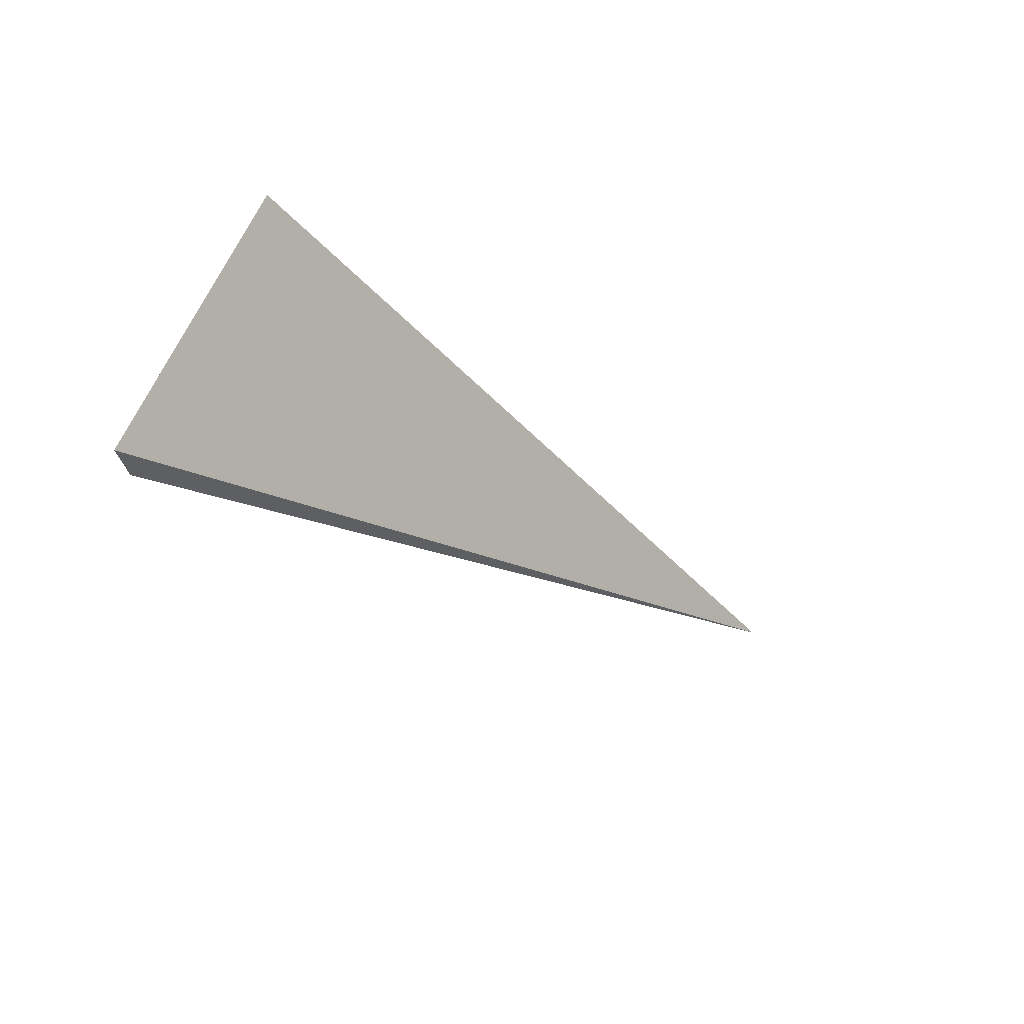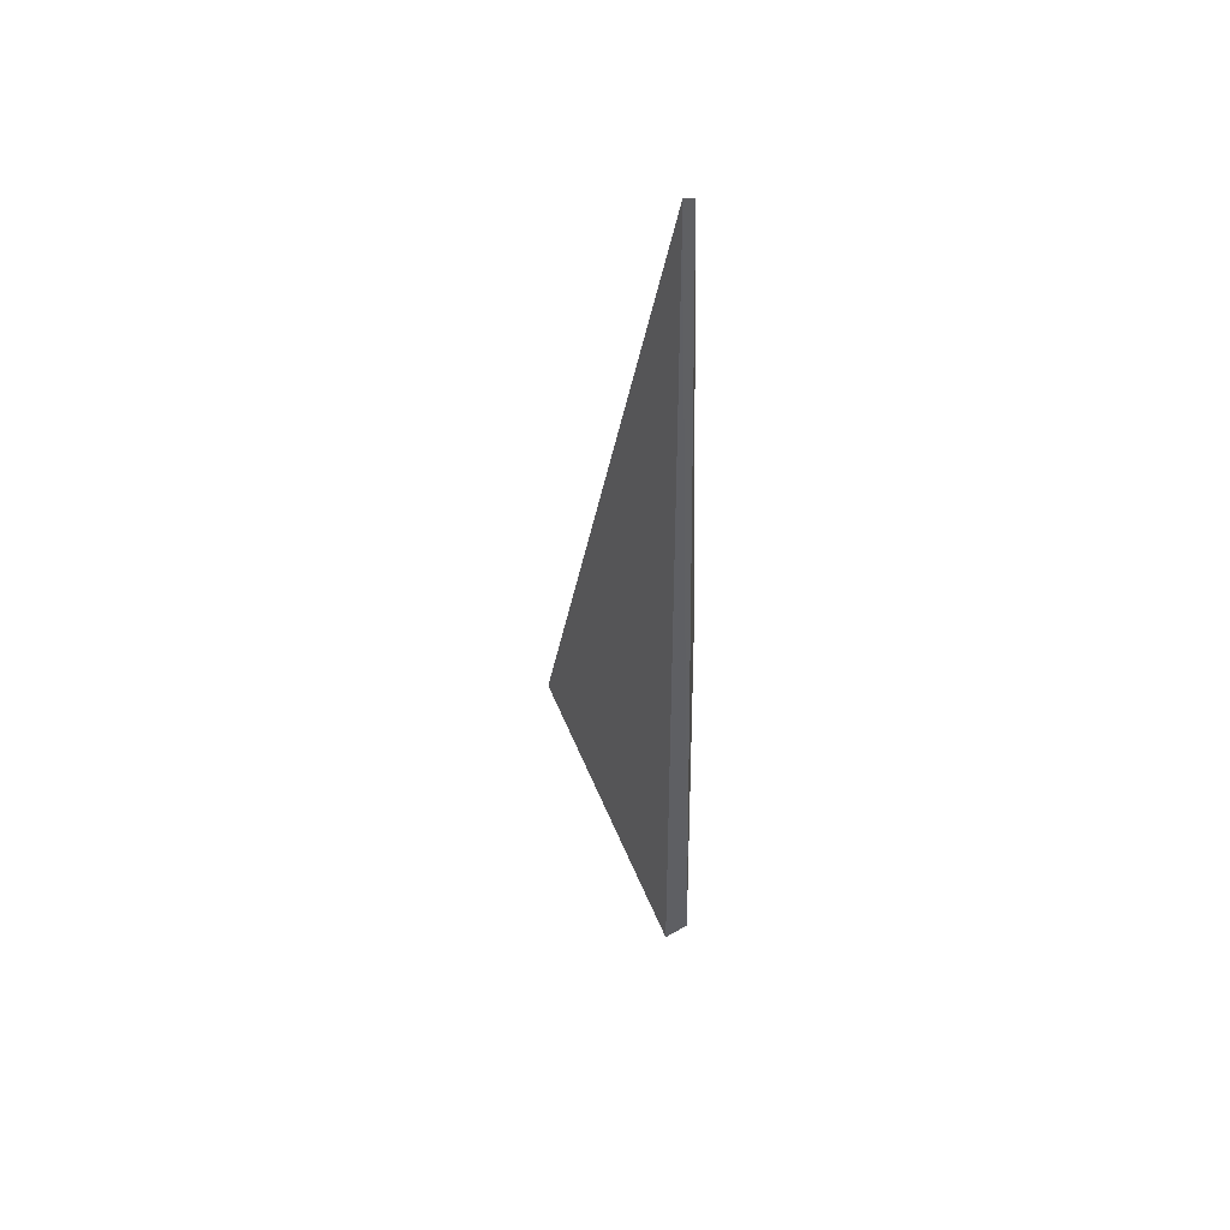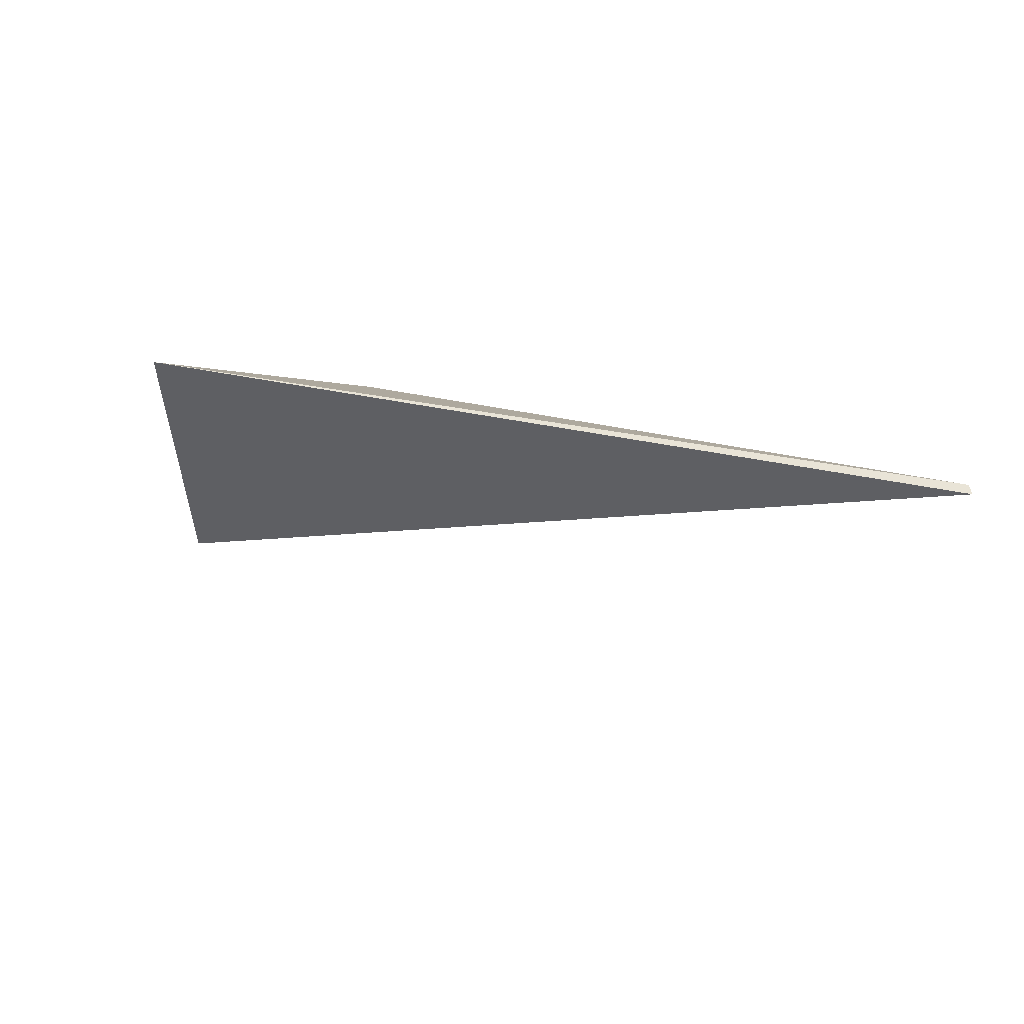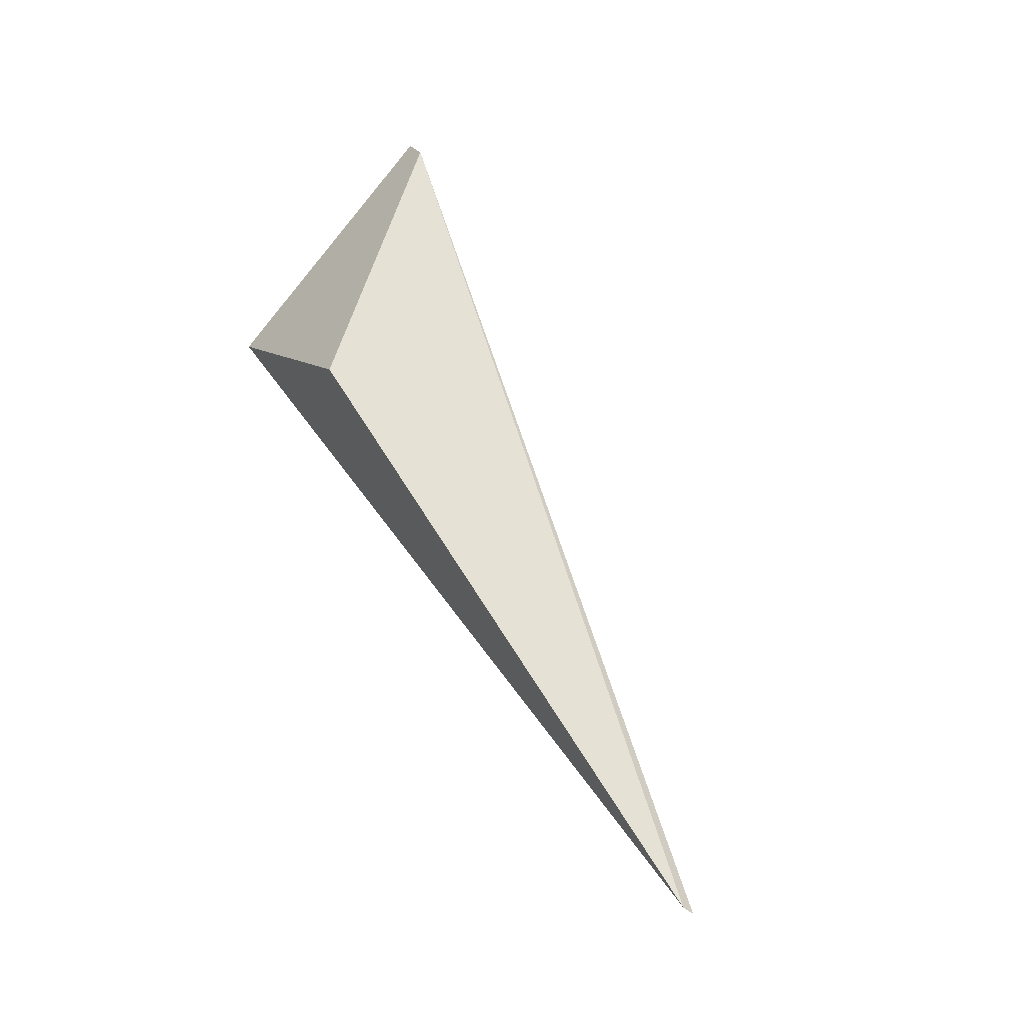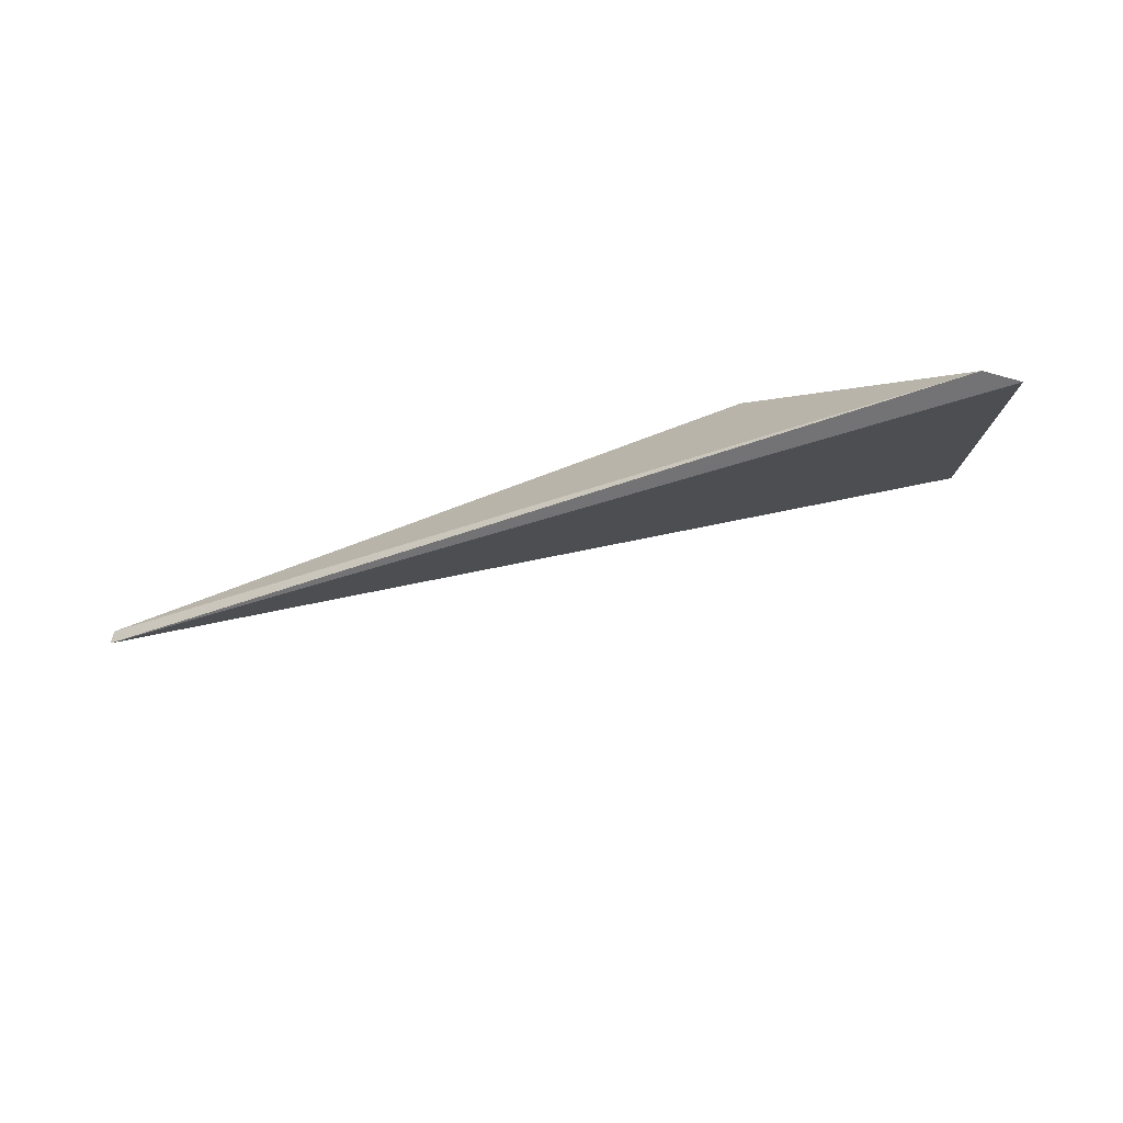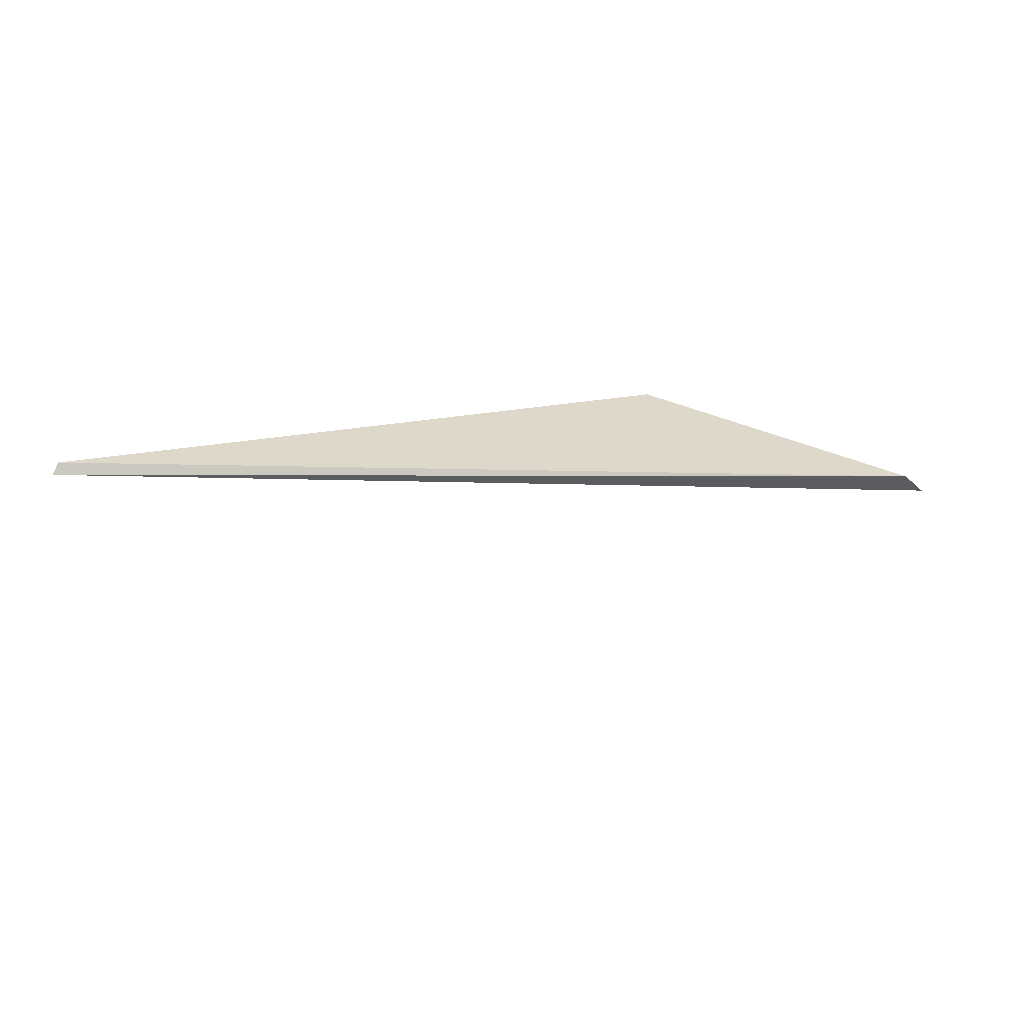
<metadata>
{"format":"obj","ext":"obj","renderer":"f3d","projection":"perspective","resolution":1024,"background":"white","views":[{"elev":-36.4,"azim":148.1,"up":"+Y"},{"elev":-29.0,"azim":-77.5,"up":"+Y"},{"elev":21.2,"azim":-142.0,"up":"+Y"},{"elev":72.8,"azim":-121.1,"up":"+Z"},{"elev":-77.6,"azim":31.0,"up":"+Y"},{"elev":34.6,"azim":-30.0,"up":"+Z"}]}
</metadata>
<code>
v -0.7769 -2.147 -47.61
v 0.8686 -3.802 -48.17
v 0.3209 -1.808 -49
v -5.789 -2.212 -46.73
v 0.6712 -3.797 -47.97
v -5.725 -2.171 -46.67
f 3 2 4
f 5 4 2
f 5 2 3
f 5 3 1
f 6 1 3
f 6 3 4
f 6 5 1
f 6 4 5

</code>
